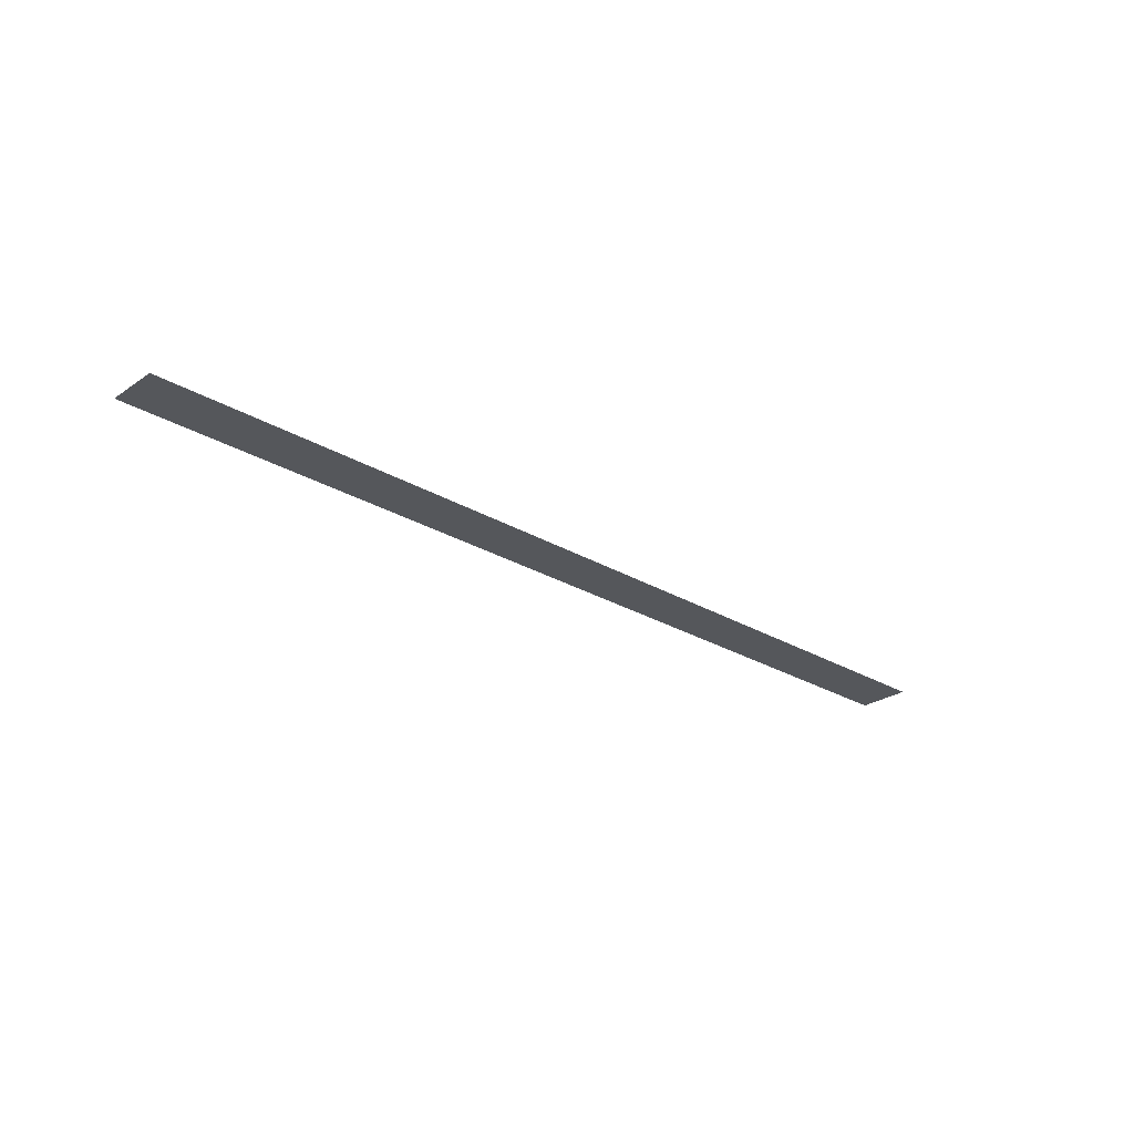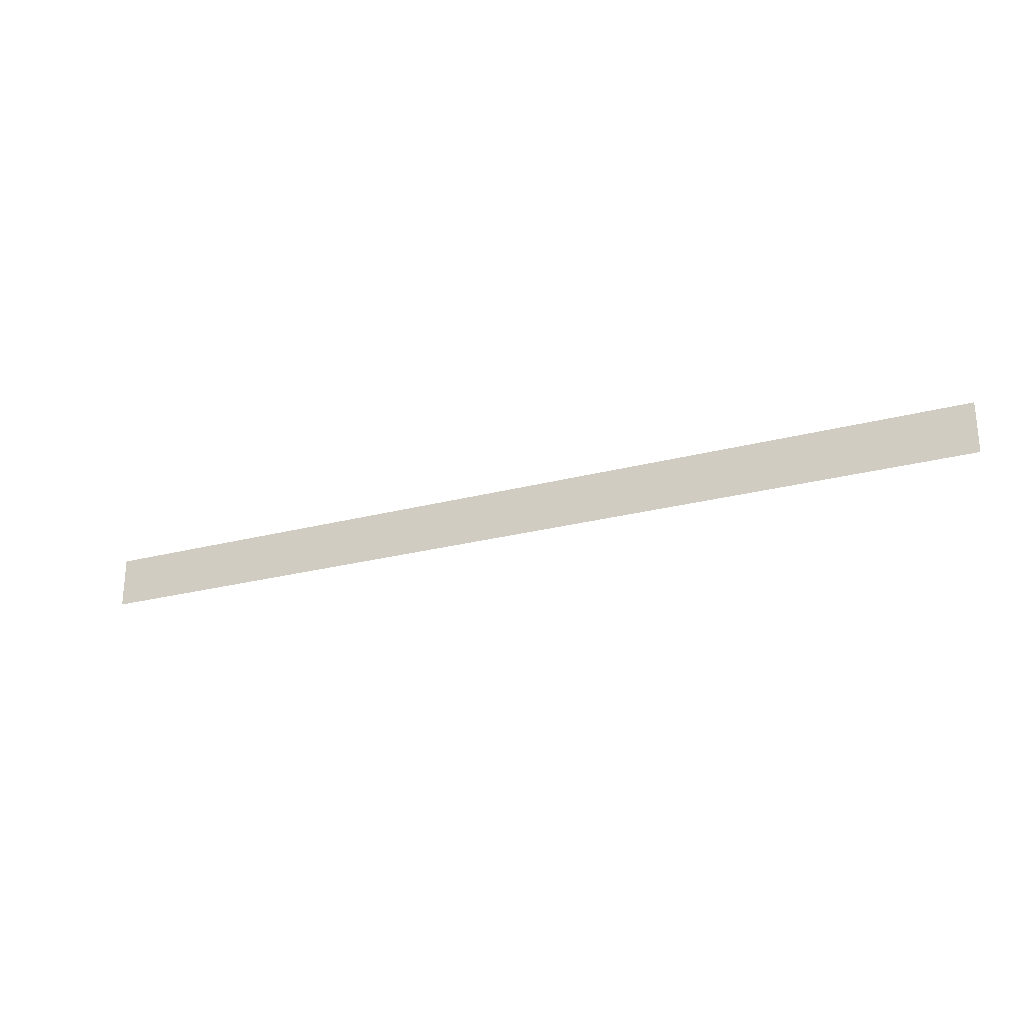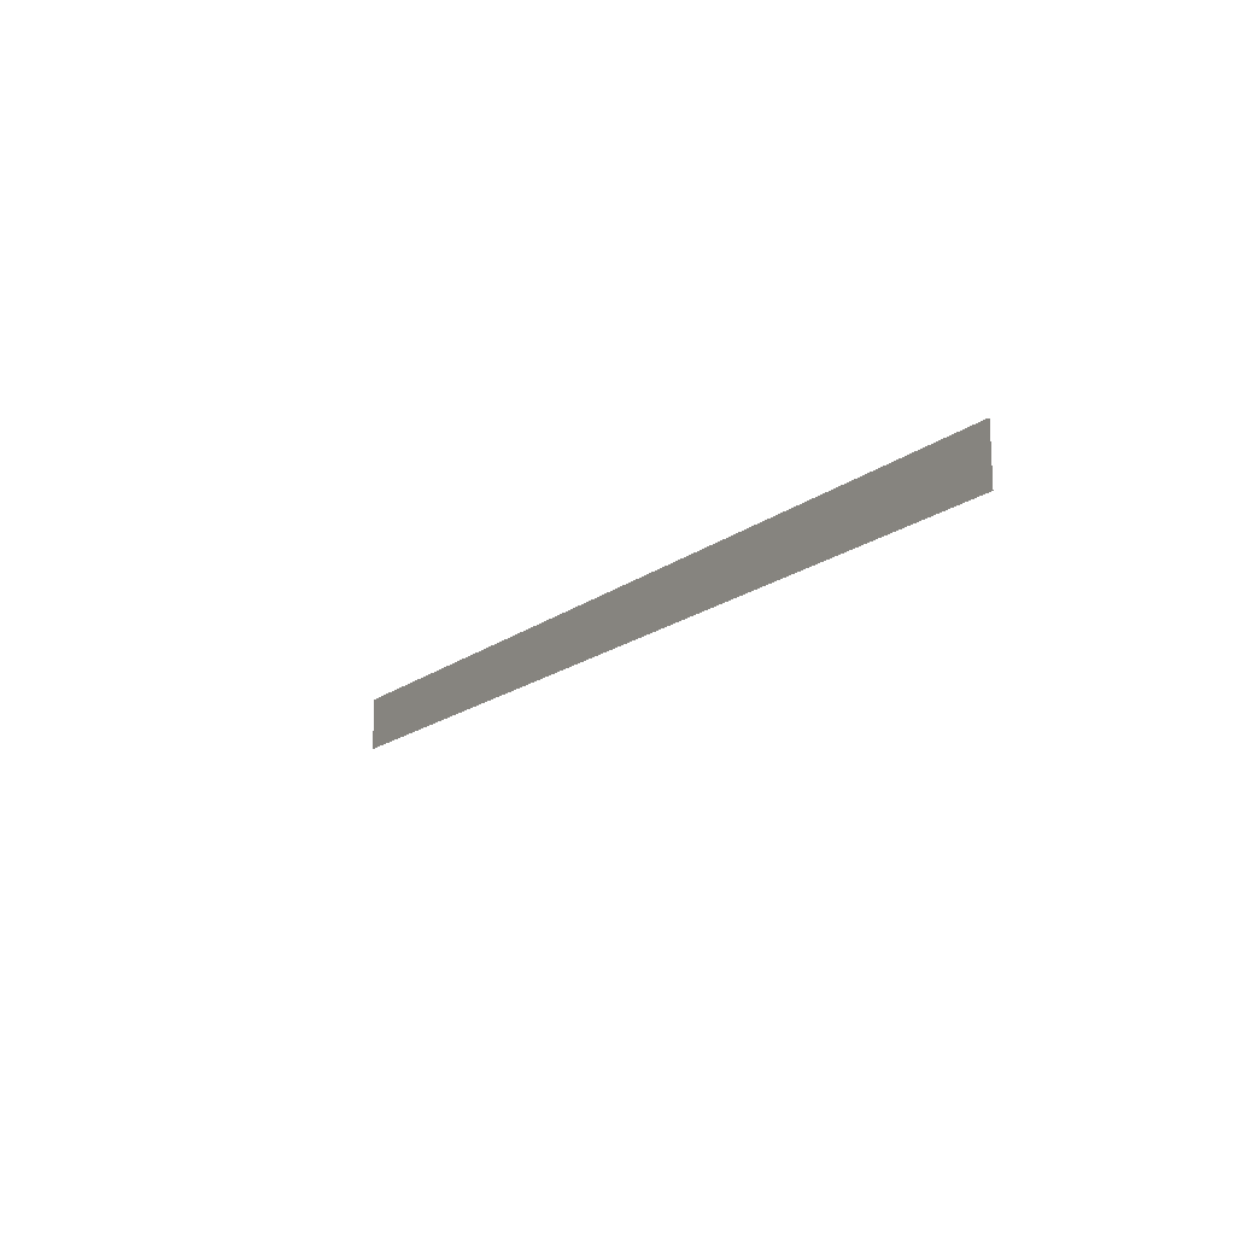
<metadata>
{"format":"obj","ext":"obj","renderer":"f3d","projection":"perspective","resolution":1024,"background":"white","views":[{"elev":-26.5,"azim":137.0,"up":"+Z"},{"elev":-25.5,"azim":-157.0,"up":"+Y"},{"elev":-16.0,"azim":57.8,"up":"+Y"}]}
</metadata>
<code>
o instance_11/PROF_EXT_BAS/ID56#ID56
v 0.6144 -0.6387 0.04268
v -0.6343 -0.708 0.04268
v 0.6144 -0.708 0.04268
v -0.6343 -0.6387 0.04268
v -0.6343 -0.6387 0.04268
v 0.6144 -0.6387 0.04268
v -0.6343 -0.708 0.04268
v 0.6144 -0.708 0.04268
f 1 2 3
f 2 1 4
f 5 6 7
f 8 7 6

</code>
